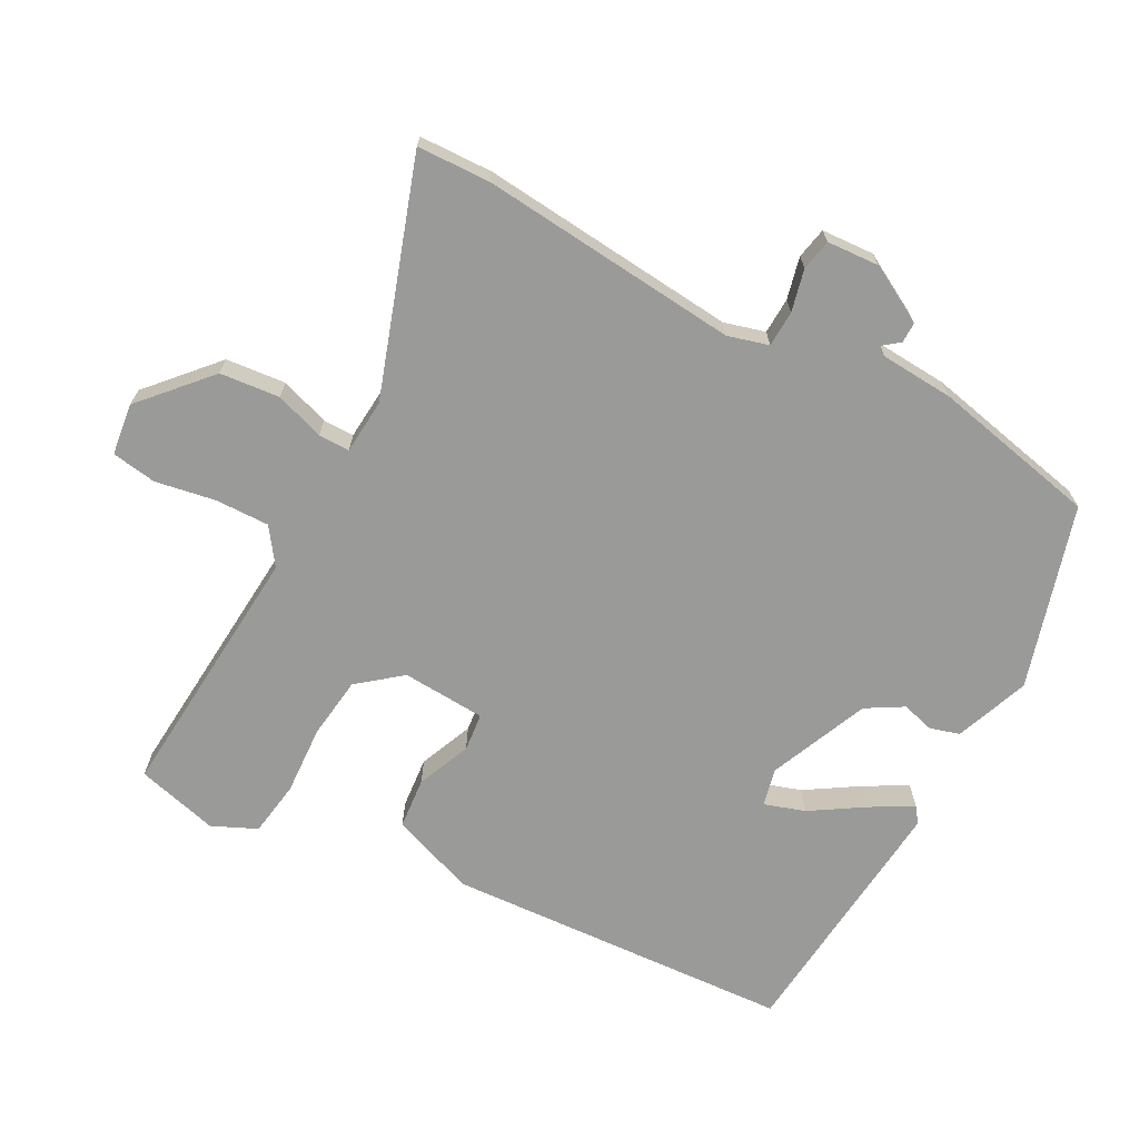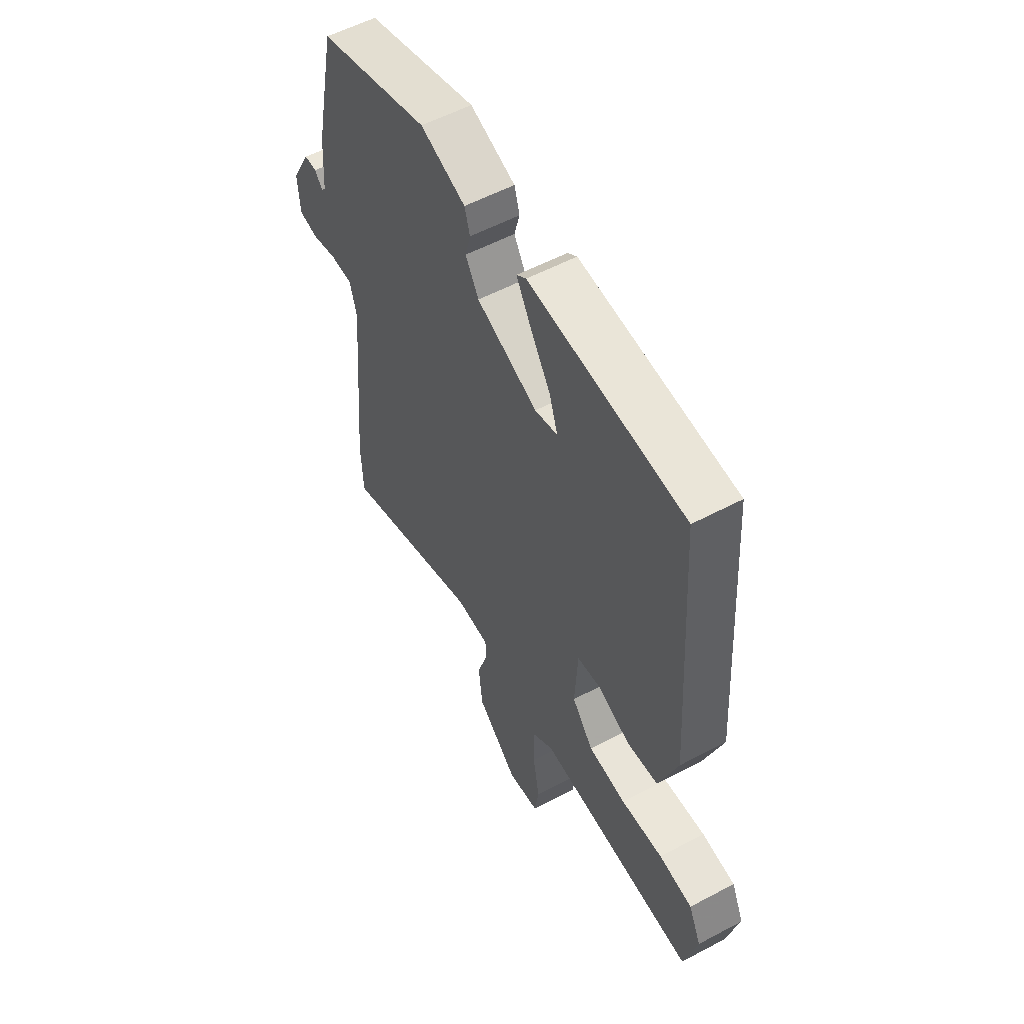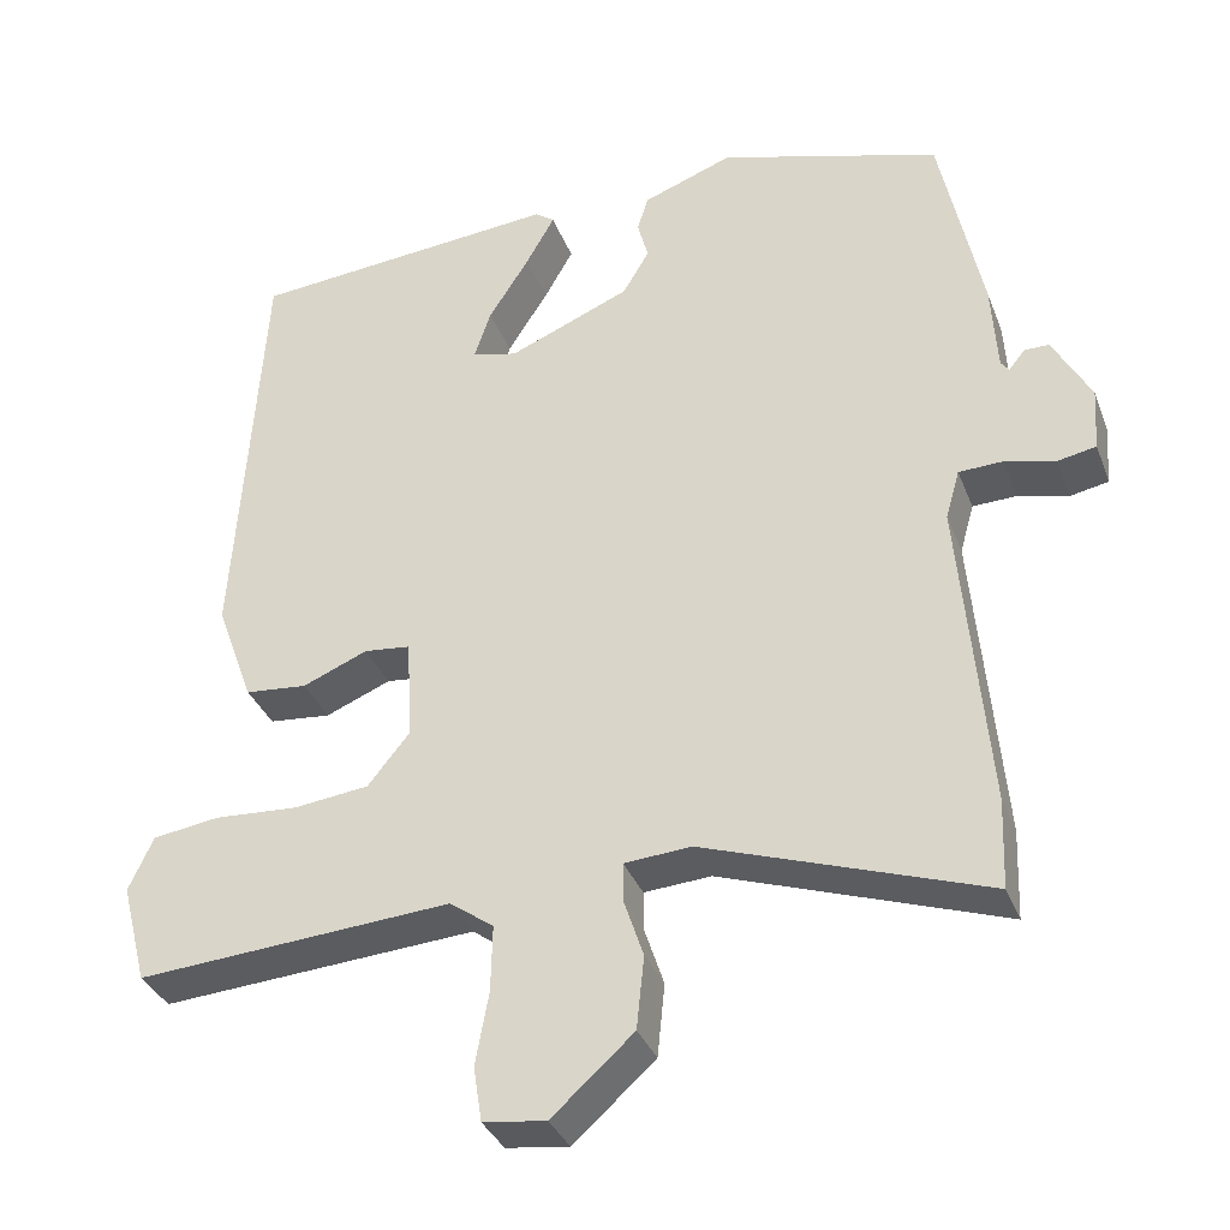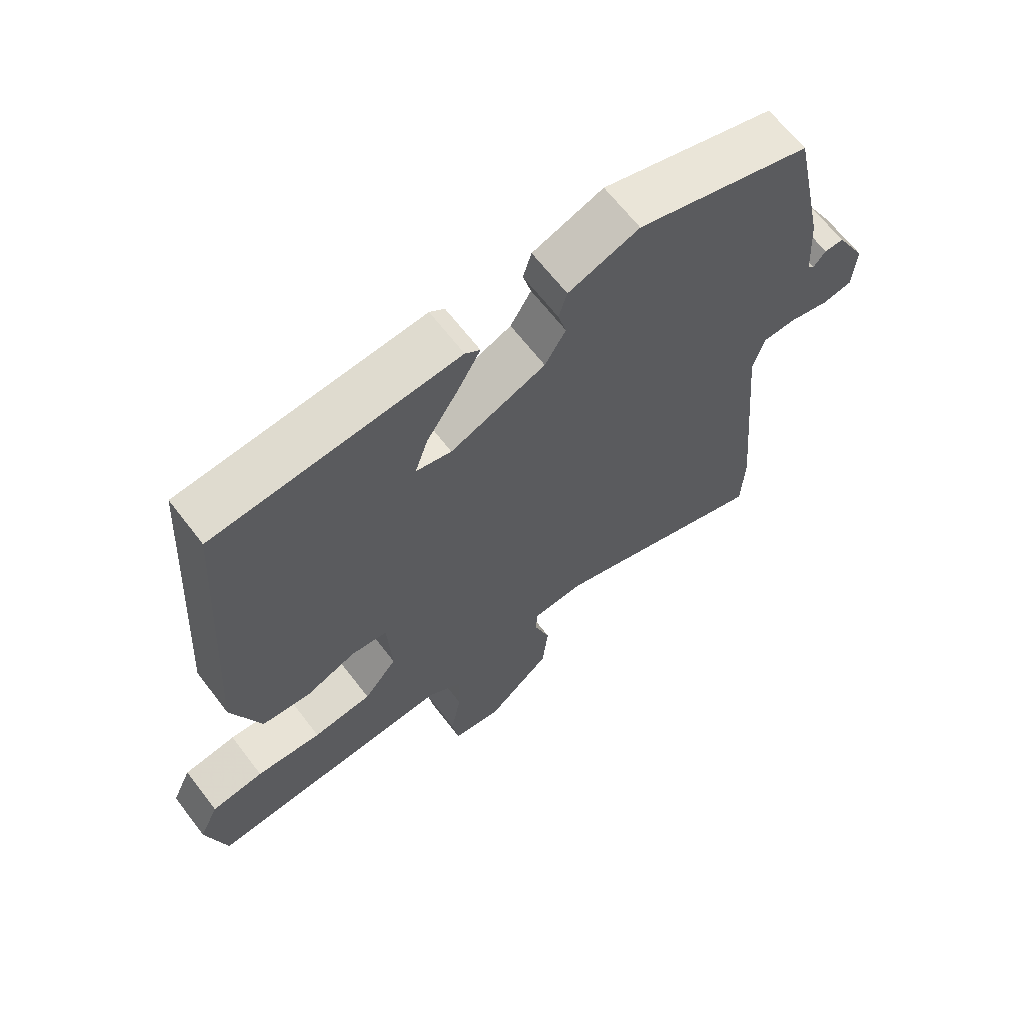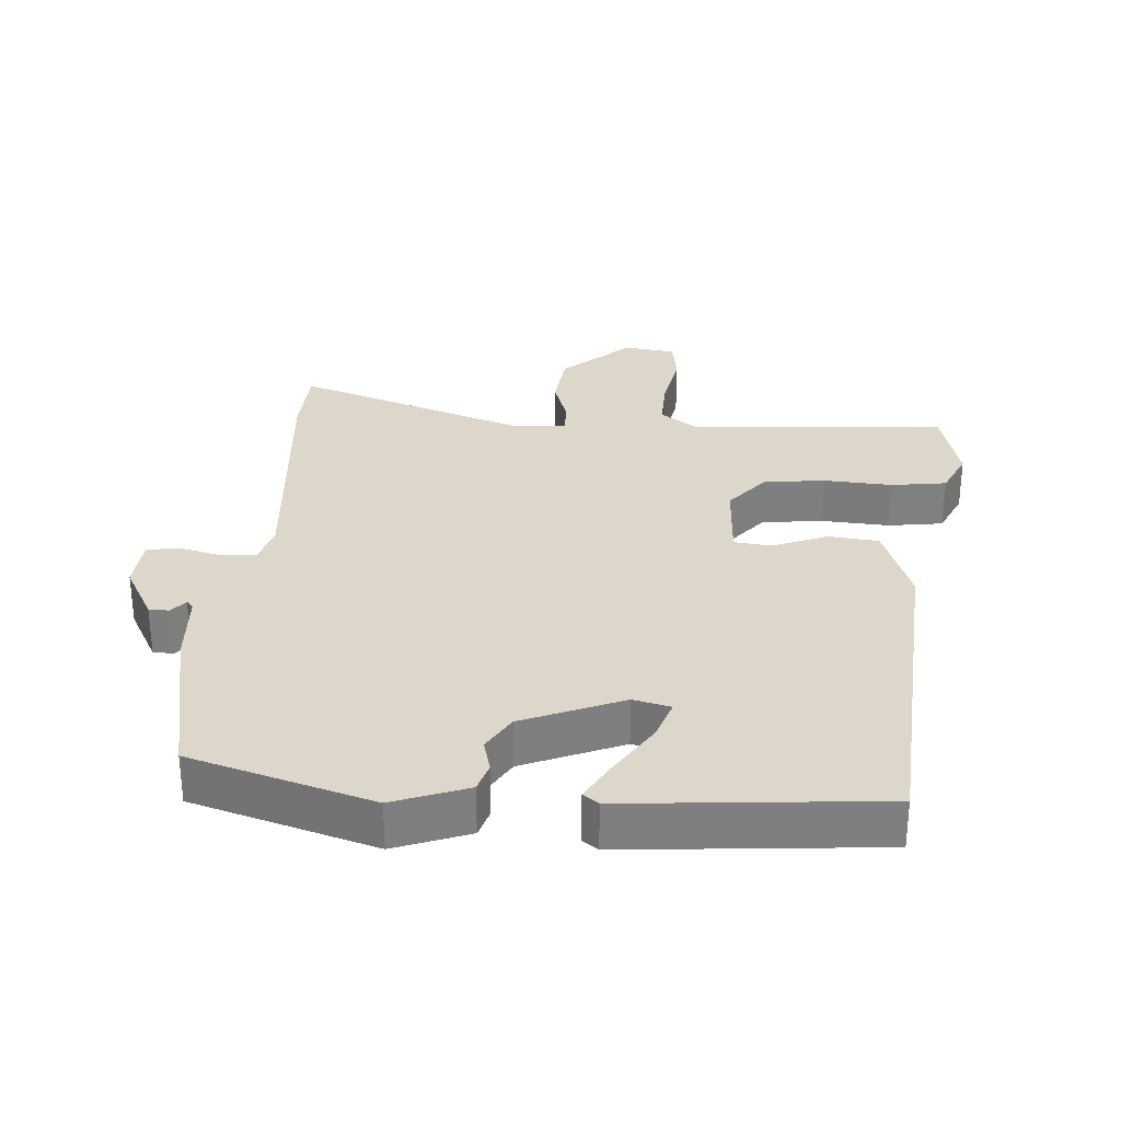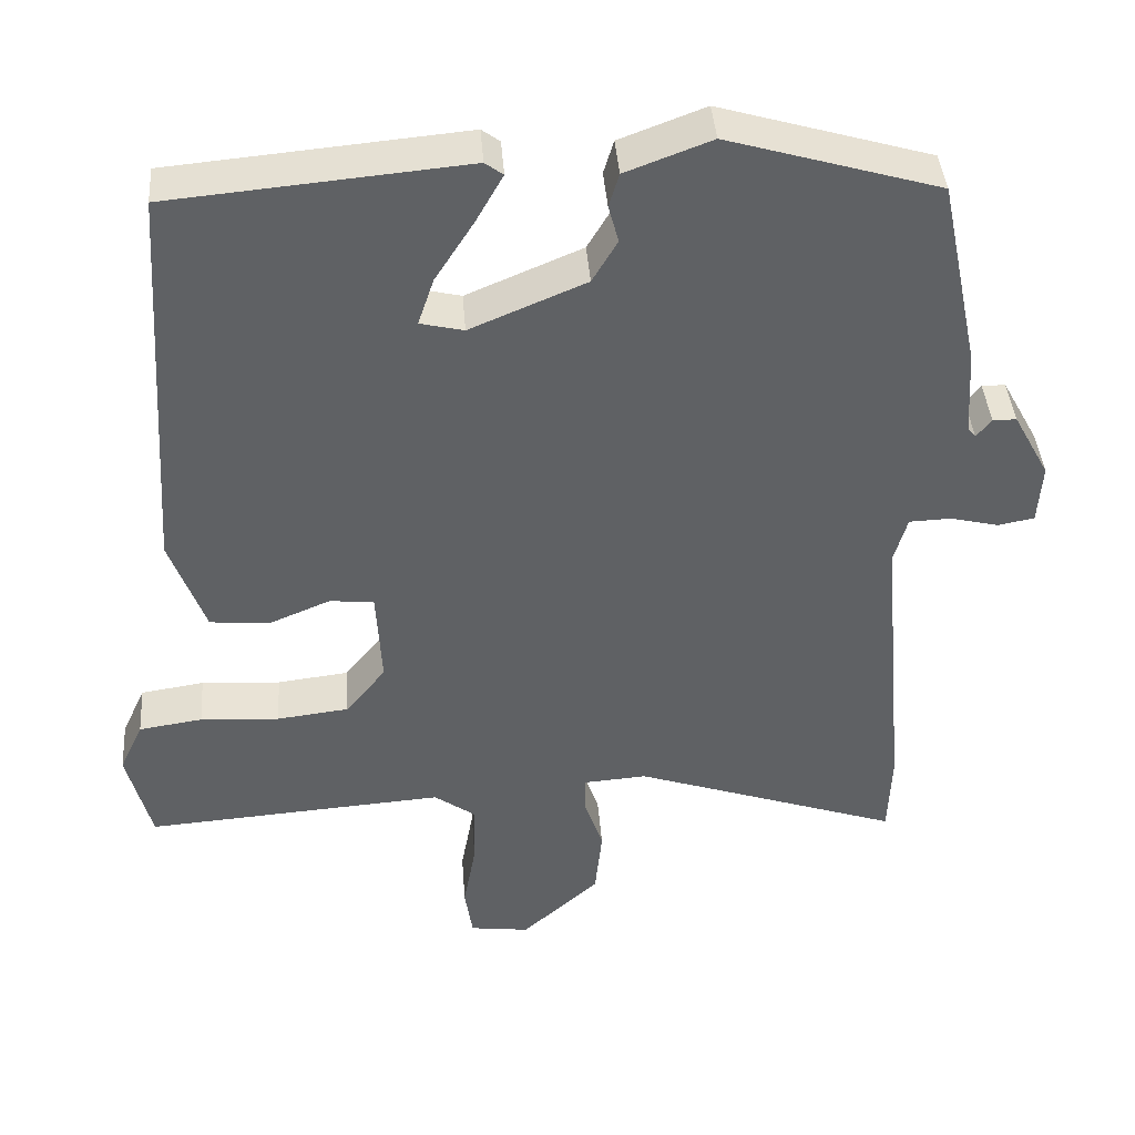
<metadata>
{"format":"obj","ext":"obj","renderer":"f3d","projection":"perspective","resolution":1024,"background":"white","views":[{"elev":-69.2,"azim":-118.4,"up":"+Y"},{"elev":55.6,"azim":60.8,"up":"+Z"},{"elev":-34.5,"azim":-160.7,"up":"+Z"},{"elev":65.5,"azim":142.5,"up":"+Z"},{"elev":30.4,"azim":4.4,"up":"+Y"},{"elev":41.1,"azim":175.7,"up":"+Z"}]}
</metadata>
<code>
v 0.418 0.07 0.49
v 0.451 0.07 -0.02
v 0.406 0.07 -0.144
v 0.331 0.07 -0.151
v 0.252 0.07 -0.118
v 0.196 0.07 -0.124
v 0.189 0.07 -0.247
v 0.24 0.07 -0.31
v 0.331 0.07 -0.321
v 0.432 0.07 -0.315
v 0.513 0.07 -0.327
v 0.543 0.07 -0.392
v 0.512 0.07 -0.513
v 0.13 0.07 -0.485
v 0.077 0.07 -0.523
v 0.079 0.07 -0.603
v 0.095 0.07 -0.691
v 0.085 0.07 -0.757
v 0.009 0.07 -0.767
v -0.09 0.07 -0.678
v -0.099 0.07 -0.59
v -0.075 0.07 -0.518
v -0.075 0.07 -0.472
v -0.156 0.07 -0.466
v -0.497 0.07 -0.582
v -0.501 0.07 -0.474
v -0.467 0.07 -0.093
v -0.484 0.07 -0.033
v -0.537 0.07 -0.031
v -0.599 0.07 -0.046
v -0.645 0.07 -0.037
v -0.65 0.07 0.04
v -0.604 0.07 0.124
v -0.574 0.07 0.124
v -0.555 0.07 0.1
v -0.545 0.07 0.112
v -0.538 0.07 0.221
v -0.487 0.07 0.464
v -0.219 0.07 0.543
v -0.11 0.07 0.502
v -0.097 0.07 0.459
v -0.11 0.07 0.411
v -0.078 0.07 0.357
v 0.069 0.07 0.295
v 0.124 0.07 0.308
v 0.104 0.07 0.368
v 0.055 0.07 0.445
v 0.02 0.07 0.507
v 0.043 0.07 0.524
v 0.418 0 0.49
v 0.451 0 -0.02
v 0.406 0 -0.144
v 0.331 0 -0.151
v 0.252 0 -0.118
v 0.196 0 -0.124
v 0.189 0 -0.247
v 0.24 0 -0.31
v 0.331 0 -0.321
v 0.432 0 -0.315
v 0.513 0 -0.327
v 0.543 0 -0.392
v 0.512 0 -0.513
v 0.13 0 -0.485
v 0.077 0 -0.523
v 0.079 0 -0.603
v 0.095 0 -0.691
v 0.085 0 -0.757
v 0.009 0 -0.767
v -0.09 0 -0.678
v -0.099 0 -0.59
v -0.075 0 -0.518
v -0.075 0 -0.472
v -0.156 0 -0.466
v -0.497 0 -0.582
v -0.501 0 -0.474
v -0.467 0 -0.093
v -0.484 0 -0.033
v -0.537 0 -0.031
v -0.599 0 -0.046
v -0.645 0 -0.037
v -0.65 0 0.04
v -0.604 0 0.124
v -0.574 0 0.124
v -0.555 0 0.1
v -0.545 0 0.112
v -0.538 0 0.221
v -0.487 0 0.464
v -0.219 0 0.543
v -0.11 0 0.502
v -0.097 0 0.459
v -0.11 0 0.411
v -0.078 0 0.357
v 0.069 0 0.295
v 0.124 0 0.308
v 0.104 0 0.368
v 0.055 0 0.445
v 0.02 0 0.507
v 0.043 0 0.524
f 46 47 48 49
f 46 49 1 2
f 45 46 2 3
f 44 45 3 4
f 43 44 4 5
f 39 40 41 42
f 39 42 43
f 36 37 38 39
f 36 39 43 5
f 32 33 34 35
f 30 31 32 35
f 29 30 35 36
f 28 29 36
f 24 25 26 27
f 23 24 27 28
f 19 20 21 22
f 19 22 23
f 16 17 18 19
f 15 16 19 23
f 14 15 23 28
f 9 10 11 12
f 8 9 12 13
f 28 36 5 6
f 8 13 14 28
f 7 8 28
f 6 7 28
f 98 97 96 95
f 51 50 98 95
f 52 51 95 94
f 53 52 94 93
f 54 53 93 92
f 91 90 89 88
f 92 91 88
f 88 87 86 85
f 54 92 88 85
f 84 83 82 81
f 84 81 80 79
f 85 84 79 78
f 85 78 77
f 76 75 74 73
f 77 76 73 72
f 71 70 69 68
f 72 71 68
f 68 67 66 65
f 72 68 65 64
f 77 72 64 63
f 61 60 59 58
f 62 61 58 57
f 55 54 85 77
f 77 63 62 57
f 77 57 56
f 77 56 55
f 1 50 51 2
f 2 51 52 3
f 3 52 53 4
f 4 53 54 5
f 5 54 55 6
f 6 55 56 7
f 7 56 57 8
f 8 57 58 9
f 9 58 59 10
f 10 59 60 11
f 11 60 61 12
f 12 61 62 13
f 13 62 63 14
f 14 63 64 15
f 15 64 65 16
f 16 65 66 17
f 17 66 67 18
f 18 67 68 19
f 19 68 69 20
f 20 69 70 21
f 21 70 71 22
f 22 71 72 23
f 23 72 73 24
f 24 73 74 25
f 25 74 75 26
f 26 75 76 27
f 27 76 77 28
f 28 77 78 29
f 29 78 79 30
f 30 79 80 31
f 31 80 81 32
f 32 81 82 33
f 33 82 83 34
f 34 83 84 35
f 35 84 85 36
f 36 85 86 37
f 37 86 87 38
f 38 87 88 39
f 39 88 89 40
f 40 89 90 41
f 41 90 91 42
f 42 91 92 43
f 43 92 93 44
f 44 93 94 45
f 45 94 95 46
f 46 95 96 47
f 47 96 97 48
f 48 97 98 49
f 49 98 50 1

</code>
